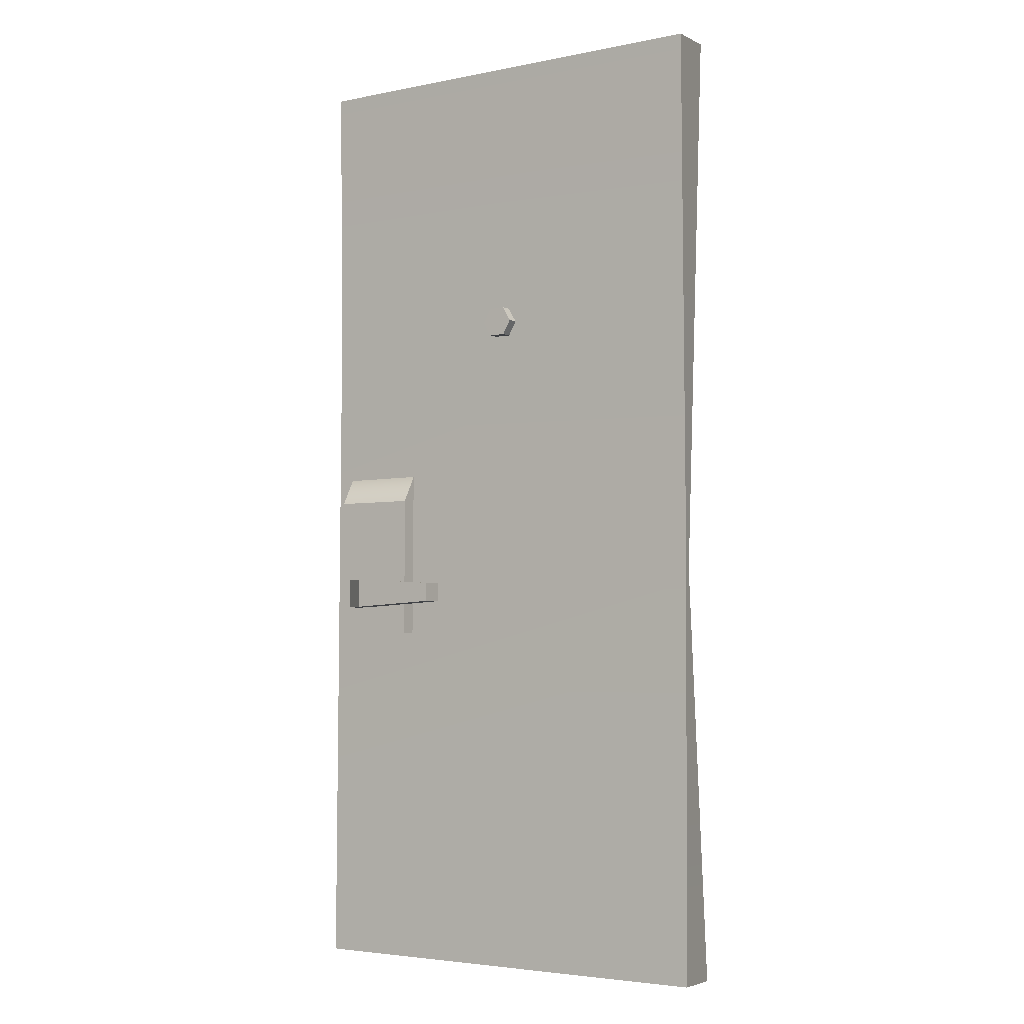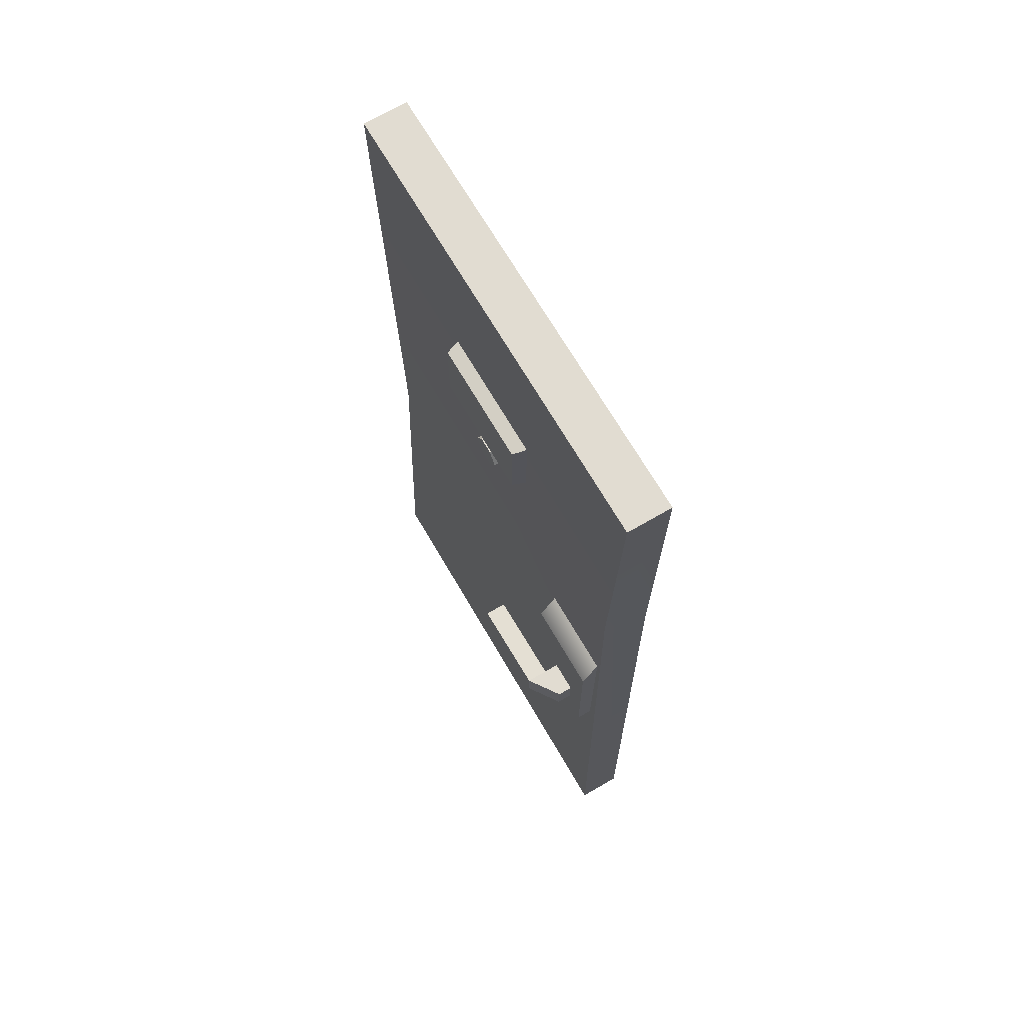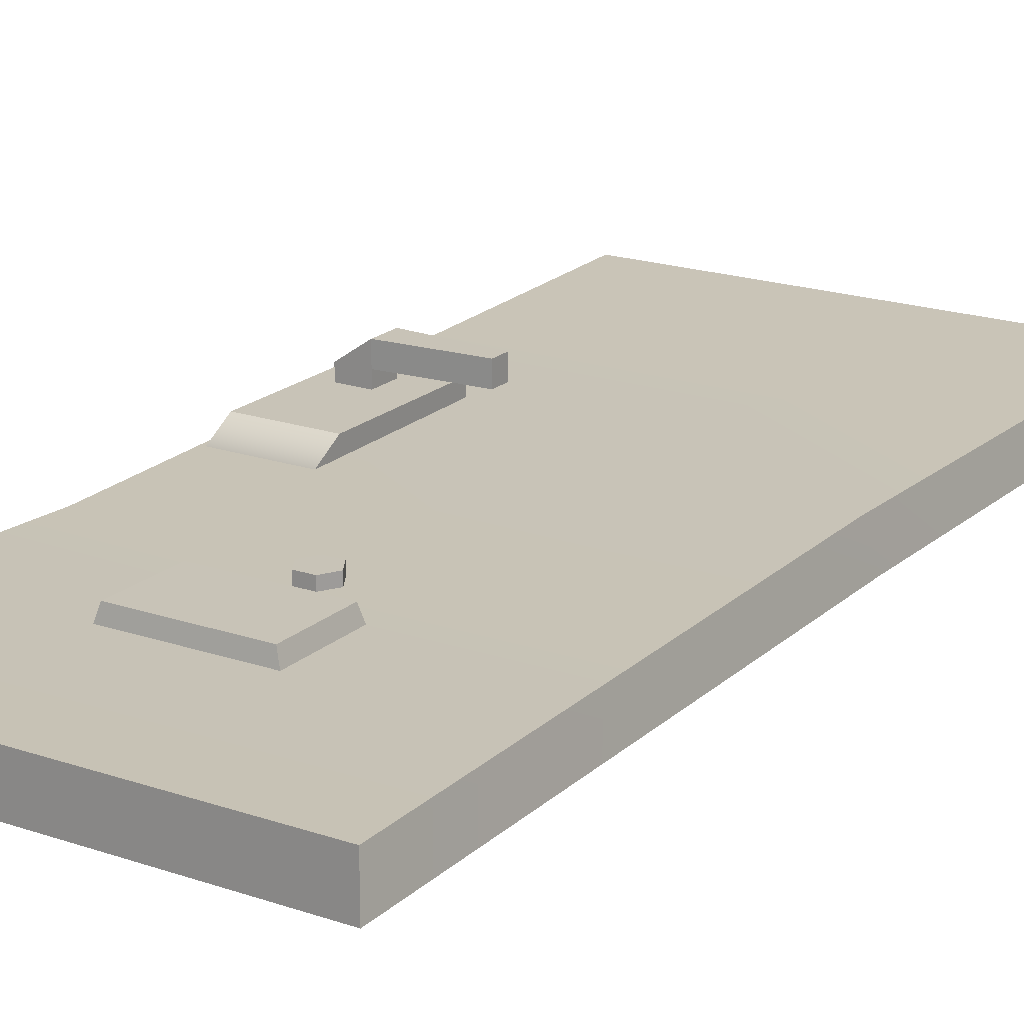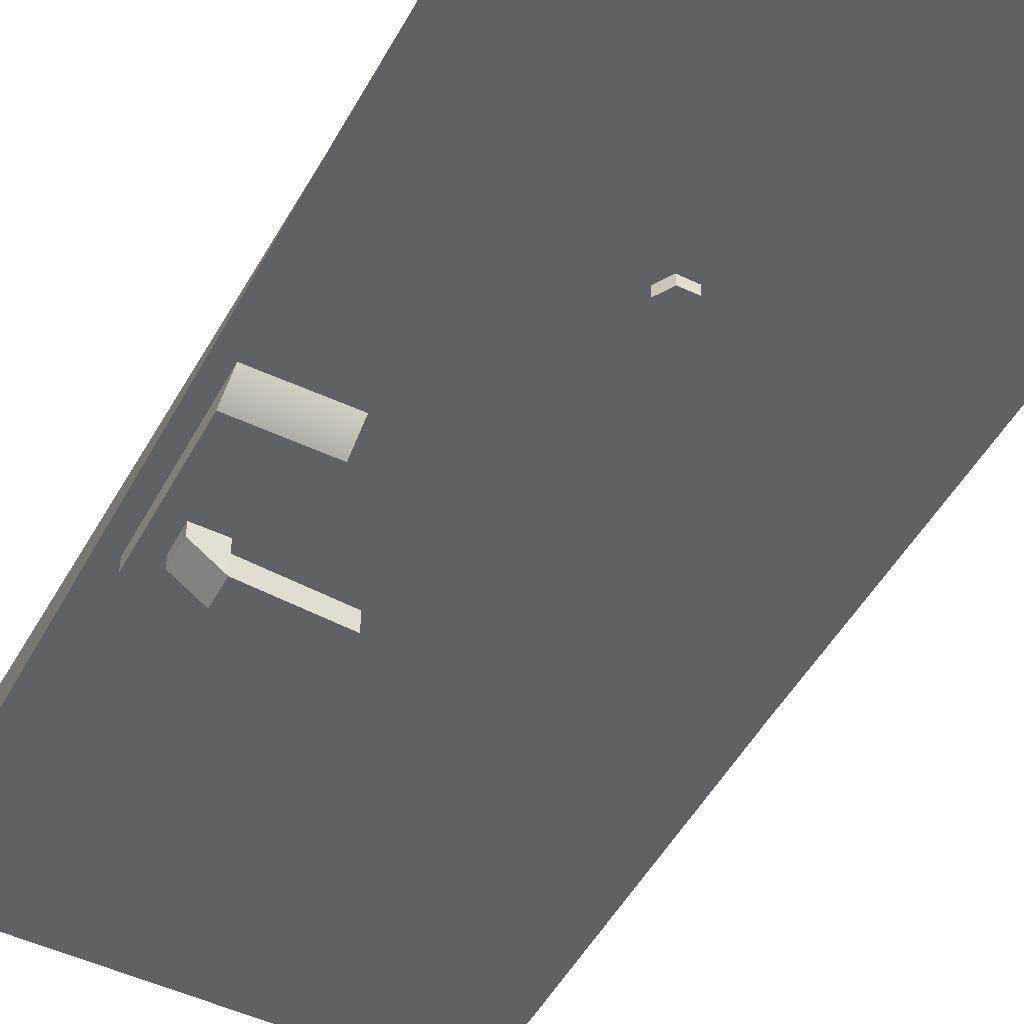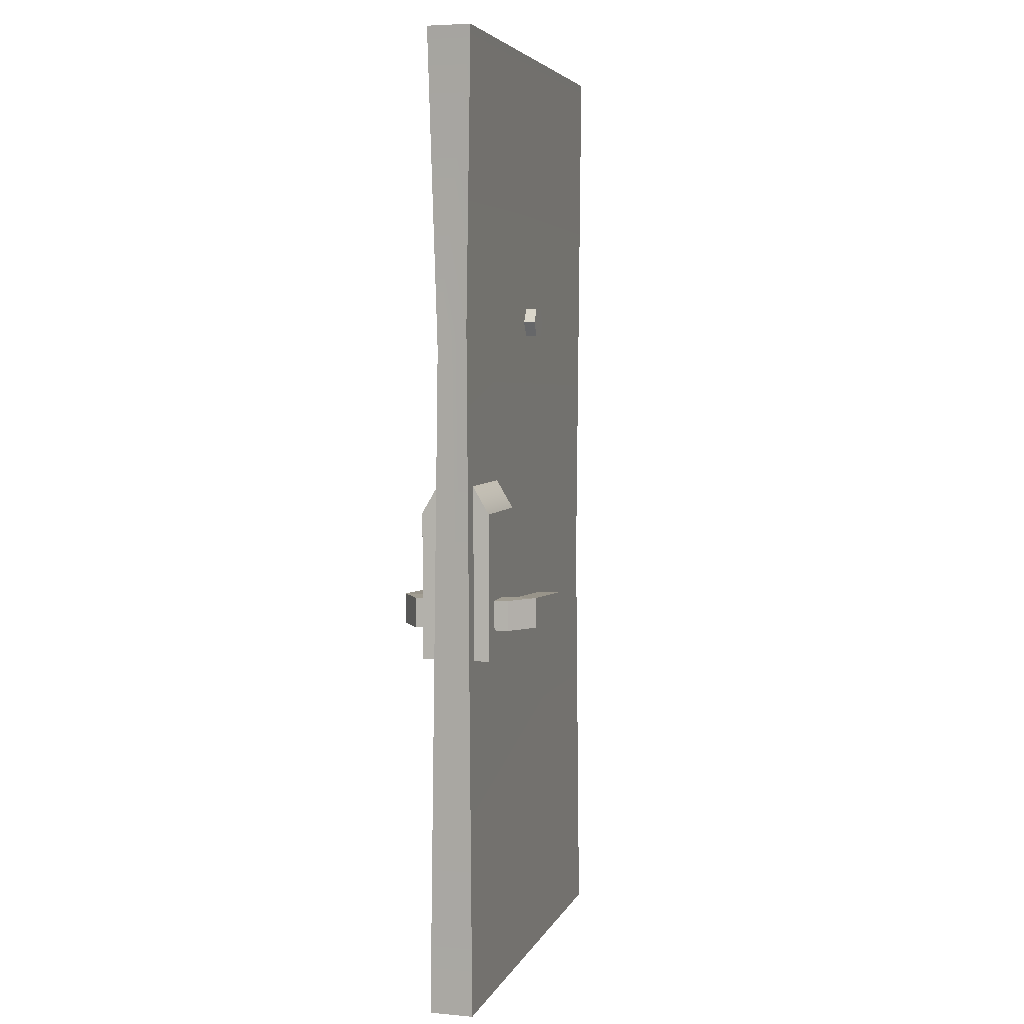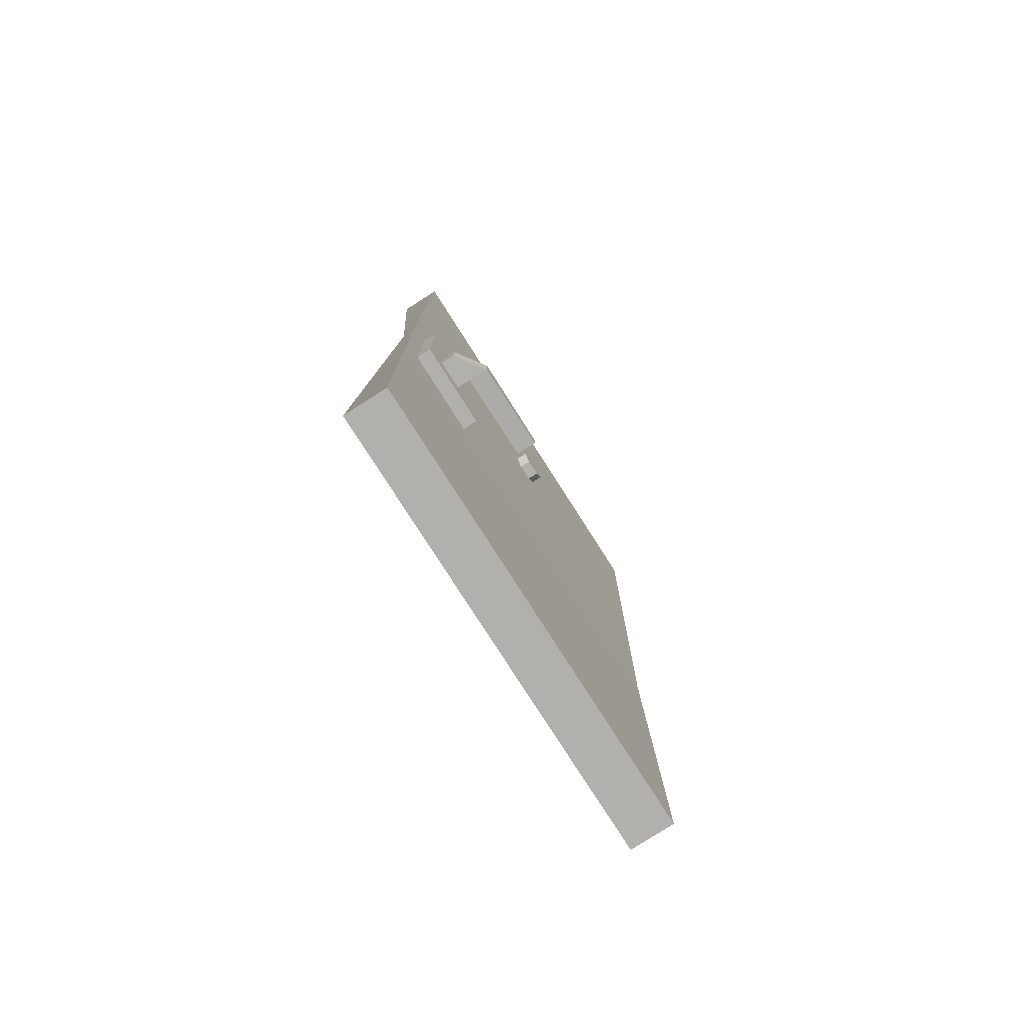
<metadata>
{"format":"obj","ext":"obj","renderer":"f3d","projection":"perspective","resolution":1024,"background":"white","views":[{"elev":-4.0,"azim":-146.4,"up":"+Y"},{"elev":69.0,"azim":59.8,"up":"+Y"},{"elev":19.6,"azim":-147.5,"up":"+Z"},{"elev":-49.2,"azim":152.3,"up":"+Z"},{"elev":4.8,"azim":105.7,"up":"+Y"},{"elev":-78.8,"azim":122.6,"up":"+Y"}]}
</metadata>
<code>
v 37.58 169.1 8.014
v 64.95 169.1 8.014
v 37.58 186.2 8.014
v 64.95 186.2 8.014
v 36.64 186.8 4.914
v 65.89 186.8 4.914
v 36.64 168.5 4.914
v 65.89 168.5 4.914
v 53.19 161.6 -6.798
v 49.34 161.6 -6.798
v 47.42 158.3 -6.798
v 49.34 154.9 -6.798
v 53.19 154.9 -6.798
v 55.11 158.3 -6.798
v 53.19 161.6 6.798
v 49.34 161.6 6.798
v 47.42 158.3 6.798
v 49.34 154.9 6.798
v 53.19 154.9 6.798
v 55.11 158.3 6.798
v 51.26 158.3 -6.798
v 51.26 158.3 6.798
v 0 0 5
v 102.5 0 5
v 0 222.4 5
v 102.5 222.4 5
v 0 222.4 -5
v 102.5 222.4 -5
v 0 0 -5
v 102.5 0 -5
v 78.78 81.22 7.827
v 98.5 81.22 7.827
v 78.78 114.6 7.827
v 98.5 114.6 7.827
v 78.78 114.6 -7.827
v 98.5 114.6 -7.827
v 78.78 81.22 -7.827
v 98.5 81.22 -7.827
v 78.78 128 -0.000488
v 98.5 128 -0.000488
v 81.82 106.3 7.827
v 95.47 106.3 7.827
v 95.47 109.5 7.827
v 81.82 109.5 7.827
v 81.82 109.5 -7.827
v 95.47 109.5 -7.827
v 95.47 106.3 -7.827
v 81.82 106.3 -7.827
v 3.594 95.86 3.928
v 98.94 151.6 3.928
v 0 96.71 -3.929
v 102.5 156.6 -3.929
v 86.99 87.73 15.84
v 86.99 94.6 15.84
v 86.99 94.6 -15.84
v 86.99 87.73 -15.84
v 86.99 87.73 11.09
v 86.99 94.6 11.09
v 93.86 94.6 11.09
v 93.86 87.73 11.09
v 93.86 94.6 -11.09
v 86.99 94.6 -11.09
v 86.99 87.73 -11.09
v 93.86 87.73 -11.09
v 66.09 88.95 11.09
v 66.09 93.39 11.09
v 66.09 88.95 15.84
v 66.09 93.39 15.84
v 66.09 88.95 -15.84
v 66.09 88.95 -11.09
v 66.09 93.39 -11.09
v 66.09 93.39 -15.84
f 1 2 4 3
f 3 4 6 5
f 7 8 2 1
f 2 8 6 4
f 7 1 3 5
f 9 10 16 15
f 10 11 17 16
f 11 12 18 17
f 12 13 19 18
f 13 14 20 19
f 14 9 15 20
f 10 9 21
f 11 10 21
f 12 11 21
f 13 12 21
f 14 13 21
f 9 14 21
f 15 16 22
f 16 17 22
f 17 18 22
f 18 19 22
f 19 20 22
f 20 15 22
f 23 24 50 49
f 25 26 28 27
f 27 28 52 51
f 29 30 24 23
f 24 30 52 50
f 29 23 49 51
f 41 42 43 44
f 39 40 36 35
f 45 46 47 48
f 37 38 32 31
f 32 38 36 40 34
f 37 31 33 39 35
f 33 34 40 39
f 31 32 42 41
f 32 34 43 42
f 34 33 44 43
f 33 31 41 44
f 35 36 46 45
f 36 38 47 46
f 38 37 48 47
f 37 35 45 48
f 49 50 26 25
f 51 52 30 29
f 50 52 28 26
f 51 49 25 27
f 54 53 60 59
f 61 62 58 59
f 56 55 61 64
f 57 63 64 60
f 60 64 61 59
f 62 63 57 58
f 66 65 67 68
f 54 59 58
f 57 60 53
f 62 61 55
f 69 70 71 72
f 56 64 63
f 58 57 65 66
f 57 53 67 65
f 53 54 68 67
f 54 58 66 68
f 56 63 70 69
f 63 62 71 70
f 62 55 72 71
f 55 56 69 72

</code>
